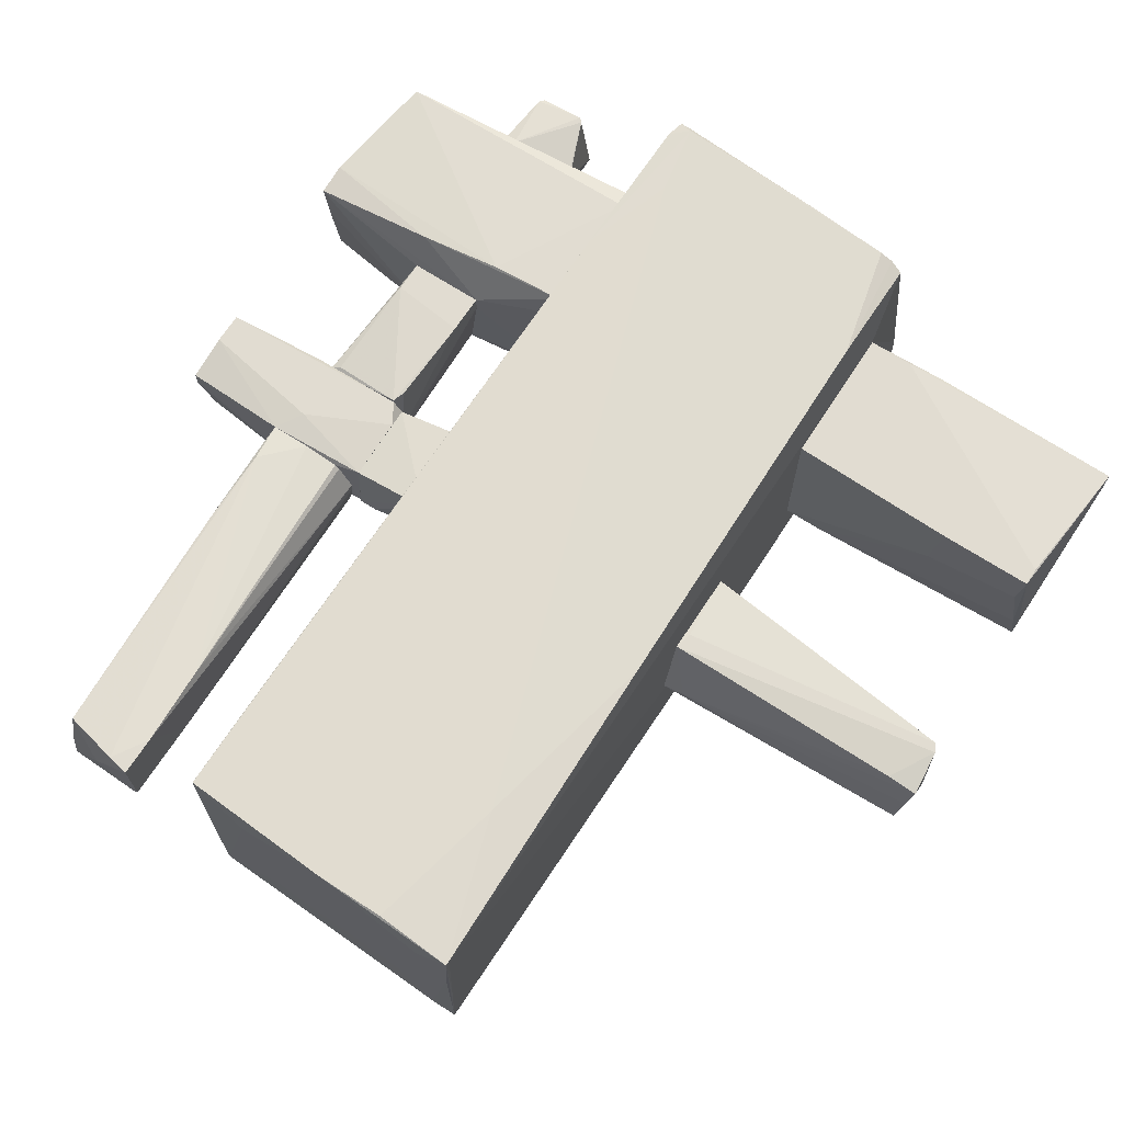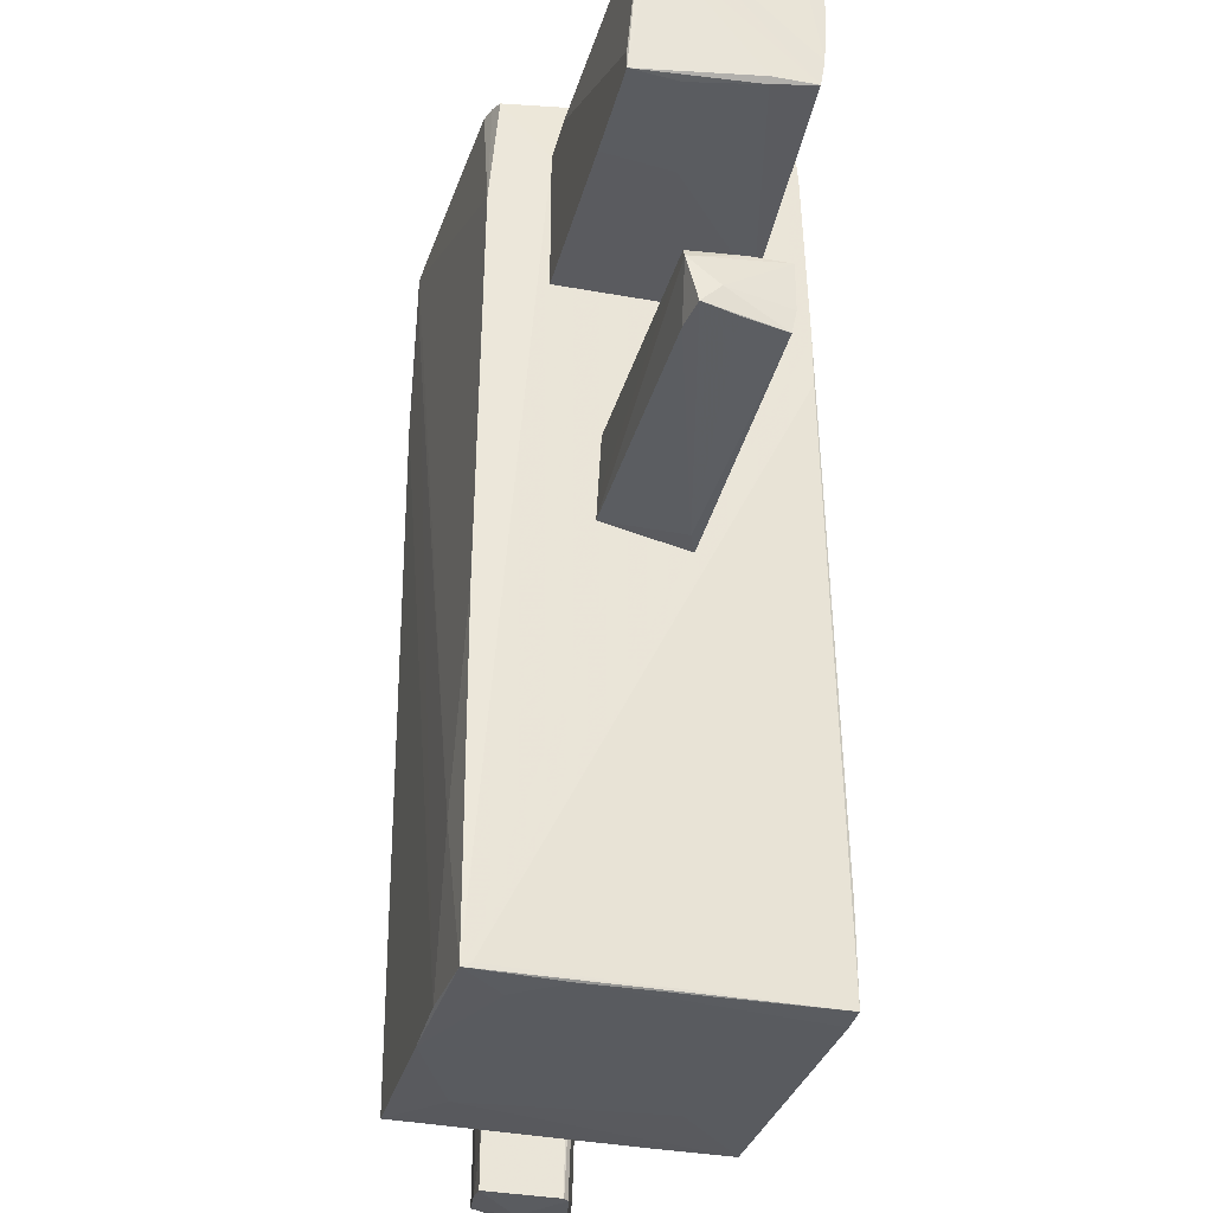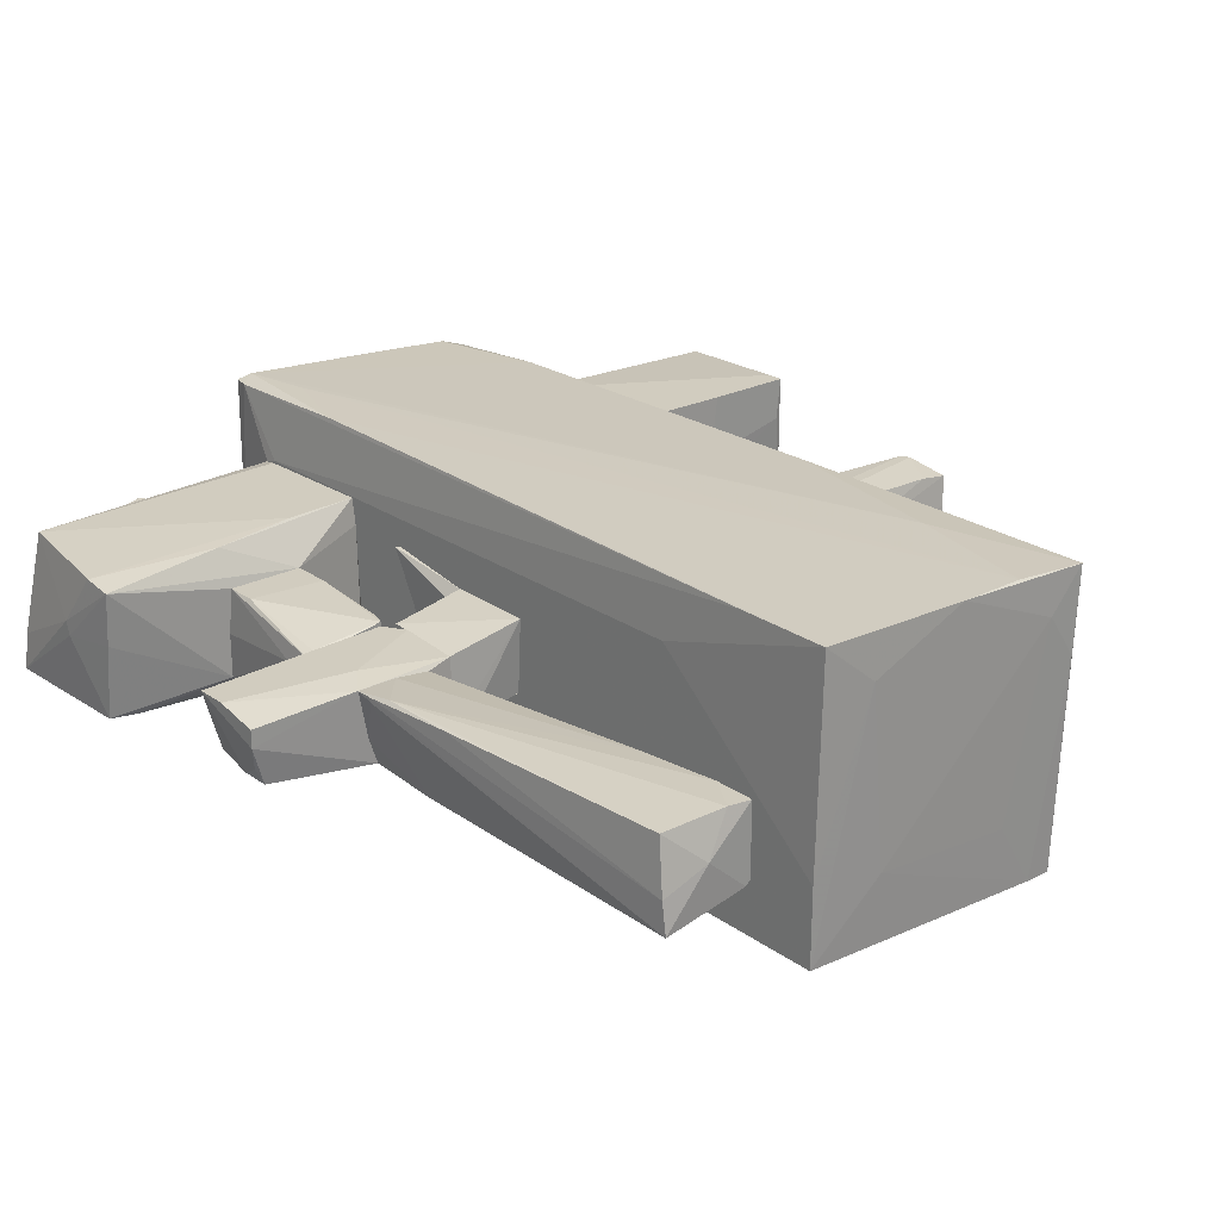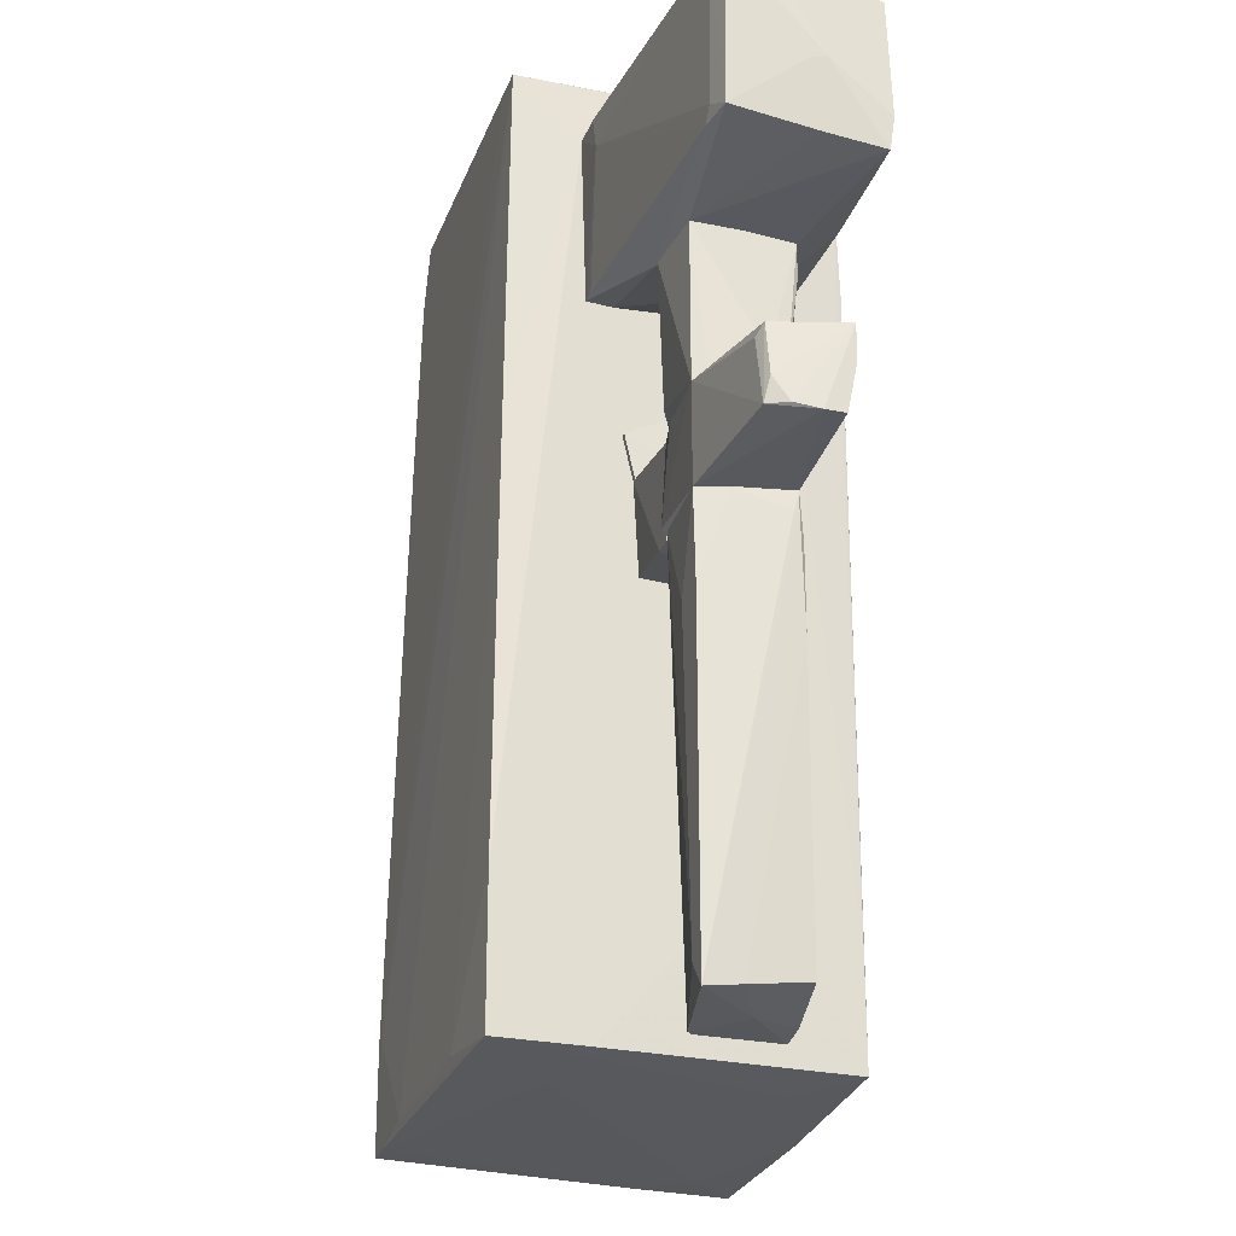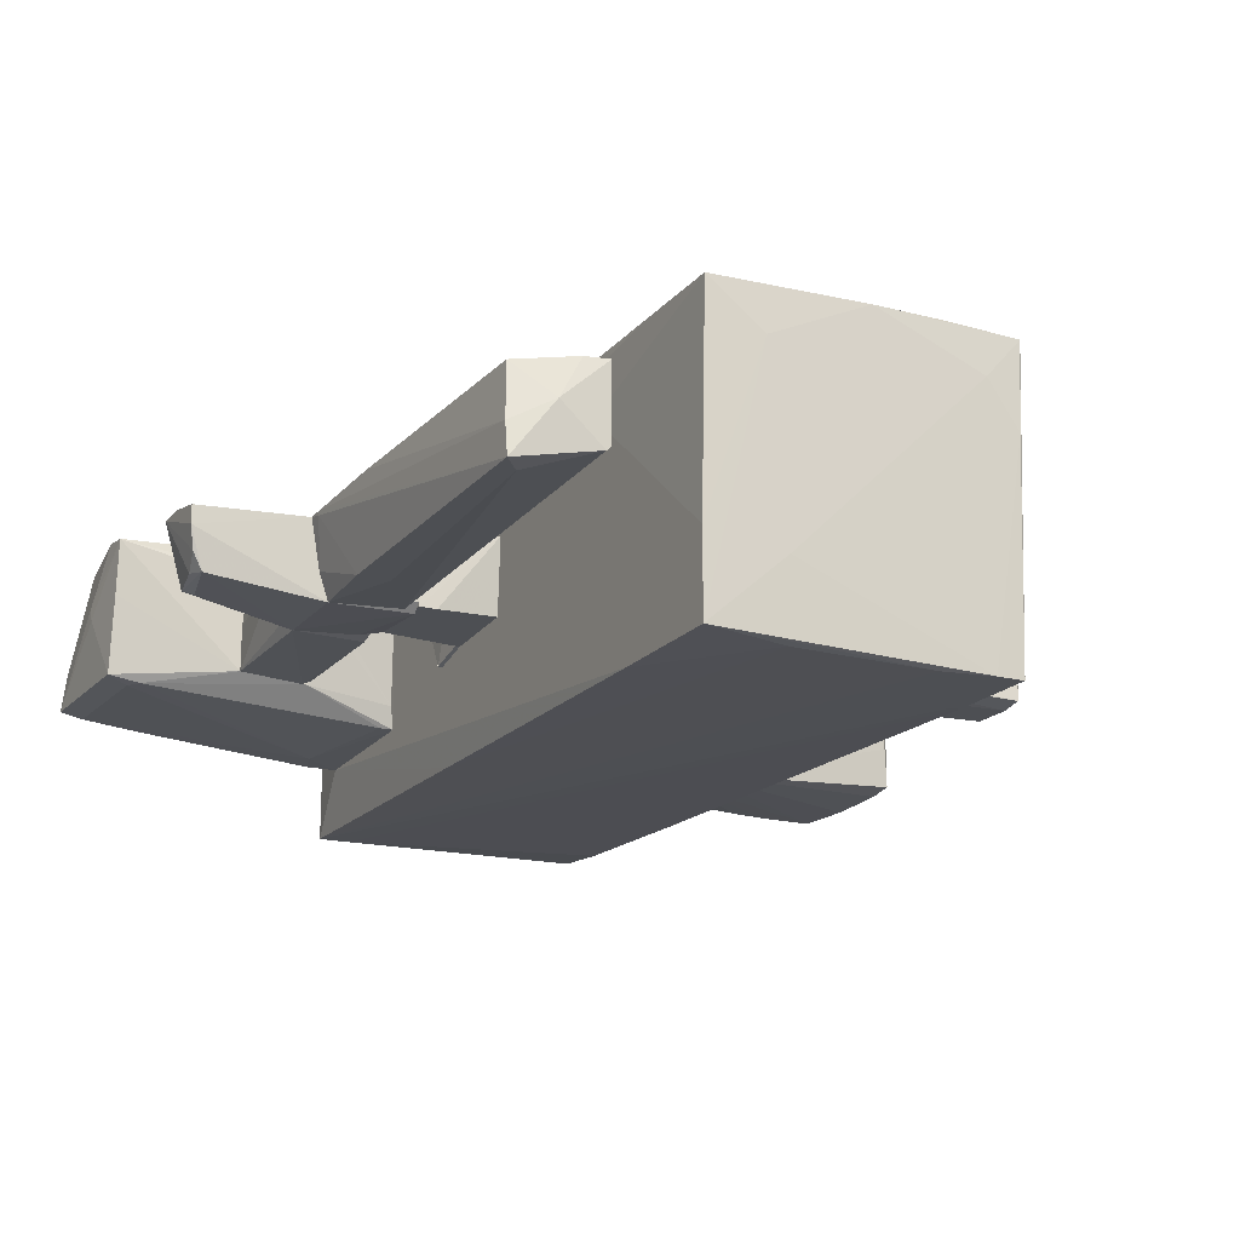
<metadata>
{"format":"obj","ext":"obj","renderer":"f3d","projection":"perspective","resolution":1024,"background":"white","views":[{"elev":69.0,"azim":32.9,"up":"+Z"},{"elev":-34.4,"azim":76.2,"up":"+Y"},{"elev":23.9,"azim":-40.6,"up":"+Z"},{"elev":-26.7,"azim":-107.9,"up":"+Y"},{"elev":-17.9,"azim":-26.9,"up":"+Z"}]}
</metadata>
<code>
o convex_0
v 0.717 -3.338 -0.6366
v -0.6743 2.733 1.071
v 0.4324 2.701 1.008
v -0.8006 2.733 -0.9845
v -0.8323 -3.275 1.039
v 1.255 2.795 -0.9529
v 1.255 -3.37 1.008
v -0.8639 -3.275 -1.048
v 1.192 -3.338 -1.111
v 1.192 2.638 0.9125
v -0.8639 2.29 0.5649
v -0.7691 2.765 1.039
v 1.255 2.195 0.5963
v 1.255 1.088 -1.016
v 0.9385 -2.357 1.039
v -0.8639 2.29 -0.5734
v 1.192 1.847 0.976
v 1.128 -2.674 -1.111
v -0.8639 -1.947 0.6281
v -0.2947 -3.212 -1.079
v -0.8006 1.563 1.071
v 0.2426 -3.338 1.039
v -0.4528 2.765 -0.9529
v 1.255 2.795 -0.6998
v -0.8639 -2.357 -1.048
v 0.6537 -3.275 -1.111
v 1.255 2.322 -0.9845
v 1.002 2.669 0.976
v 0.6222 2.797 -0.2571
v 1.255 0.7401 -1.016
v 1.002 -3.37 0.7229
v 0.717 -3.338 1.039
v -0.8006 2.638 1.039
v 1.223 -0.9976 1.008
v -0.8639 -3.275 -0.4784
v -0.4528 -3.307 0.7229
v -0.3265 -3.307 -0.5734
v 1.223 -3.338 -0.1307
v 0.6537 2.797 -0.9211
v -0.5793 2.733 -0.9845
v -0.8639 2.195 0.5963
v 1.255 2.764 -0.3519
v 1.002 -3.338 -1.111
v -0.8323 0.2977 -1.016
v -0.8323 -2.611 1.039
v 1.097 2.669 0.9444
v 1.192 -2.674 -1.111
v -0.8006 2.733 -0.09887
v -0.7058 2.765 1.039
v -0.5793 2.227 1.071
v 1.223 -3.37 0.4066
v 1.255 -3.338 0.9444
f 38 30 52
f 7 6 13
f 6 7 14
f 11 4 16
f 8 11 16
f 7 13 17
f 13 10 17
f 11 8 19
f 21 5 22
f 6 4 23
f 4 12 23
f 13 6 24
f 8 16 25
f 20 8 25
f 4 18 26
f 8 20 26
f 6 14 27
f 3 2 28
f 2 17 28
f 14 7 30
f 9 14 30
f 7 22 31
f 7 15 32
f 21 22 32
f 22 7 32
f 2 12 33
f 21 2 33
f 2 15 34
f 15 7 34
f 17 2 34
f 7 17 34
f 5 19 35
f 19 8 35
f 22 5 36
f 5 35 36
f 35 8 36
f 1 31 37
f 31 22 37
f 22 36 37
f 36 8 37
f 7 9 38
f 9 30 38
f 6 23 39
f 23 12 39
f 24 6 39
f 29 24 39
f 12 29 39
f 4 6 40
f 6 27 40
f 27 14 40
f 11 19 41
f 33 11 41
f 10 13 42
f 13 24 42
f 8 26 43
f 26 9 43
f 31 1 43
f 1 37 43
f 37 8 43
f 16 4 44
f 25 16 44
f 20 25 44
f 4 26 44
f 26 20 44
f 19 5 45
f 5 21 45
f 21 33 45
f 41 19 45
f 33 41 45
f 17 10 46
f 3 28 46
f 28 17 46
f 24 29 46
f 10 42 46
f 42 24 46
f 14 9 47
f 18 4 47
f 9 26 47
f 26 18 47
f 4 40 47
f 40 14 47
f 4 11 48
f 12 4 48
f 11 33 48
f 33 12 48
f 2 3 49
f 12 2 49
f 29 12 49
f 3 46 49
f 46 29 49
f 15 2 50
f 2 21 50
f 32 15 50
f 21 32 50
f 9 7 51
f 7 31 51
f 43 9 51
f 31 43 51
f 30 7 52
f 7 38 52
o convex_1
v 3.184 -0.524 0.02732
v 1.287 0.1083 0.2803
v 1.287 0.1083 0.2487
v 1.255 -0.6188 -0.2572
v 3.152 -0.0814 -0.2888
v 1.255 -0.4924 0.3119
v 3.152 -0.113 0.3119
v 1.255 -0.01812 -0.2572
v 3.152 -0.5556 -0.2572
v 3.216 -0.4924 0.2487
v 2.235 -0.3343 -0.2888
v 1.413 -0.6188 -0.1939
v 2.836 -0.04972 -0.2888
v 2.994 -0.4924 0.2803
v 3.152 -0.3975 -0.2888
v 3.152 -0.0814 -0.03584
v 1.255 0.01349 -0.1939
v 3.184 -0.1762 0.3119
v 1.255 0.1083 0.2803
v 1.287 -0.3659 0.3119
v 3.216 -0.3659 0.1222
v 2.931 -0.04972 -0.2255
f 68 57 74
f 56 58 60
f 53 61 62
f 56 60 63
f 58 56 64
f 61 53 64
f 56 61 64
f 53 62 64
f 63 60 65
f 57 63 65
f 58 64 66
f 64 62 66
f 61 56 67
f 56 63 67
f 63 57 67
f 54 59 68
f 60 58 69
f 55 65 69
f 65 60 69
f 59 58 70
f 58 66 70
f 66 62 70
f 57 68 70
f 68 59 70
f 54 55 71
f 59 54 71
f 55 69 71
f 69 58 71
f 58 59 72
f 59 71 72
f 71 58 72
f 62 61 73
f 61 67 73
f 67 57 73
f 57 70 73
f 70 62 73
f 55 54 74
f 65 55 74
f 57 65 74
f 54 68 74
o convex_2
v 3.215 2.069 0.4699
v 1.255 1.184 -0.5735
v 1.255 1.184 0.5966
v 1.255 2.196 0.5966
v 3.121 2.29 -0.5417
v 3.184 1.215 -0.4785
v 3.121 1.152 0.5965
v 1.255 2.196 -0.4785
v 3.215 2.227 0.5333
v 2.741 2.29 -0.5418
v 3.152 2.259 0.4384
v 3.152 1.848 -0.5417
v 2.393 1.152 0.1221
v 1.824 2.227 0.5649
v 1.54 1.184 -0.5735
v 1.255 1.342 -0.5735
v 3.152 1.184 -0.1939
v 3.184 1.405 -0.5102
v 1.571 2.196 0.5966
v 3.152 2.29 -0.1306
v 3.184 1.215 -0.1939
v 3.215 2.227 0.3751
v 2.456 2.259 -0.5418
v 3.121 1.279 0.5965
v 2.456 1.152 0.5966
v 3.089 1.152 0.2803
v 3.152 2.132 -0.4152
v 1.761 2.227 -0.51
f 97 90 102
f 76 77 78
f 76 78 82
f 81 75 83
f 82 78 84
f 77 76 87
f 84 78 88
f 83 85 88
f 79 86 89
f 87 76 89
f 76 82 90
f 84 79 90
f 89 76 90
f 79 89 90
f 89 80 91
f 89 86 92
f 80 89 92
f 78 77 93
f 88 78 93
f 83 88 93
f 79 84 94
f 85 83 94
f 84 88 94
f 88 85 94
f 80 75 95
f 75 81 95
f 91 80 95
f 81 91 95
f 75 80 96
f 83 75 96
f 80 92 96
f 79 94 96
f 94 83 96
f 84 90 97
f 81 83 98
f 83 93 98
f 98 93 99
f 77 87 99
f 87 81 99
f 93 77 99
f 81 98 99
f 81 87 100
f 87 89 100
f 91 81 100
f 89 91 100
f 86 79 101
f 92 86 101
f 79 96 101
f 96 92 101
f 82 84 102
f 90 82 102
f 84 97 102
o convex_3
v -1.497 -0.6189 -0.09908
v -2.161 -0.7455 0.1855
v -2.161 -0.7455 0.2171
v -1.465 -3.37 -0.1623
v -1.465 -3.37 0.3436
v -2.066 -3.339 -0.3205
v -2.034 -0.6189 -0.3205
v -2.034 -3.244 0.2804
v -1.623 -0.6189 0.1855
v -1.528 -0.6189 -0.2888
v -2.129 -0.9036 0.2487
v -1.939 -3.18 -0.3205
v -1.465 -3.086 0.3436
v -2.161 -0.6189 0.2171
v -2.066 -1.188 -0.3205
v -1.497 -3.37 -0.194
v -1.623 -3.339 0.3436
v -1.497 -0.6189 -0.03583
v -2.066 -3.307 -0.09908
v -1.876 -0.6189 0.2171
v -1.465 -2.801 -0.1623
v -1.844 -1.188 -0.3205
v -1.781 -3.37 0.05895
v -1.497 -2.516 0.312
v -2.097 -0.6189 -0.1307
v -1.592 -0.6189 0.1539
v -2.129 -1.441 0.2487
f 121 110 129
f 105 104 108
f 103 109 111
f 109 103 112
f 108 109 114
f 107 106 115
f 104 105 116
f 111 109 116
f 105 113 116
f 108 104 117
f 109 108 117
f 106 107 118
f 112 106 118
f 108 114 118
f 114 112 118
f 113 110 119
f 107 115 119
f 115 113 119
f 103 111 120
f 105 108 121
f 111 116 122
f 116 113 122
f 112 103 123
f 106 112 123
f 115 106 123
f 103 120 123
f 120 115 123
f 109 112 124
f 114 109 124
f 112 114 124
f 118 107 125
f 108 118 125
f 107 119 125
f 119 110 125
f 121 108 125
f 110 121 125
f 113 115 126
f 115 120 126
f 111 122 126
f 122 113 126
f 104 116 127
f 116 109 127
f 117 104 127
f 109 117 127
f 120 111 128
f 111 126 128
f 126 120 128
f 113 105 129
f 110 113 129
f 105 121 129
o convex_4
v -2.92 1.563 0.05887
v -0.8641 2.291 0.5649
v -0.8641 2.291 -0.5735
v -0.8957 1.152 -0.3836
v -2.92 2.227 -0.4152
v -0.8641 1.247 0.5966
v -2.761 2.164 0.5649
v -2.888 1.089 0.5017
v -2.888 1.184 -0.4152
v -1.465 1.026 0.1853
v -0.8641 1.184 -0.5418
v -2.034 1.026 -0.3204
v -2.066 2.291 0.2803
v -1.149 2.069 -0.5735
v -2.888 1.31 0.5333
v -2.73 1.279 -0.4468
v -1.465 1.026 0.3119
v -0.8957 2.164 0.5966
v -1.402 1.216 0.5965
v -2.35 2.259 -0.4785
v -1.56 1.026 -0.352
v -2.888 2.227 -0.1622
v -2.003 1.026 0.3119
v -2.003 2.291 -0.2255
v -2.667 1.184 -0.4468
v -2.003 1.152 0.5649
v -0.8641 1.216 0.4067
v -0.9591 1.184 -0.5418
v -2.761 2.227 -0.4468
v -1.086 2.291 -0.5735
v -2.92 1.595 0.1538
v -2.888 1.121 0.1222
f 138 141 161
f 132 131 135
f 130 134 138
f 132 135 140
f 131 132 142
f 136 131 142
f 132 140 143
f 139 133 146
f 141 139 146
f 135 131 147
f 131 136 147
f 147 136 148
f 136 144 148
f 135 147 148
f 133 139 150
f 140 133 150
f 139 141 150
f 142 134 151
f 136 142 151
f 137 141 152
f 146 137 152
f 141 146 152
f 142 132 153
f 134 142 153
f 149 134 153
f 141 138 154
f 138 145 154
f 145 143 154
f 150 141 154
f 144 137 155
f 146 135 155
f 137 146 155
f 148 144 155
f 135 148 155
f 140 135 156
f 133 140 156
f 146 133 156
f 135 146 156
f 143 140 157
f 140 150 157
f 154 143 157
f 150 154 157
f 138 134 158
f 145 138 158
f 143 145 158
f 134 149 158
f 149 143 158
f 132 143 159
f 143 149 159
f 153 132 159
f 149 153 159
f 134 130 160
f 130 137 160
f 144 136 160
f 137 144 160
f 151 134 160
f 136 151 160
f 137 130 161
f 130 138 161
f 141 137 161
o convex_5
v -2.034 2.417 -0.2889
v -1.465 2.322 0.2486
v -1.465 2.291 0.2486
v -2.066 2.291 0.2803
v -2.002 2.797 0.2486
v -1.56 2.765 -0.194
v -1.56 2.291 -0.2256
v -1.655 2.765 0.3436
v -2.066 2.638 -0.3521
v -2.002 2.291 -0.2256
v -2.066 2.702 -0.194
v -1.971 2.322 0.312
v -1.718 2.765 -0.2256
v -2.034 2.765 0.2486
v -1.623 2.733 0.3436
f 169 173 176
f 163 164 168
f 164 165 168
f 167 163 168
f 167 166 169
f 162 165 170
f 168 162 170
f 167 168 170
f 165 162 171
f 168 165 171
f 162 168 171
f 170 165 172
f 165 164 173
f 166 167 174
f 167 170 174
f 172 166 174
f 170 172 174
f 169 166 175
f 172 165 175
f 166 172 175
f 165 173 175
f 173 169 175
f 164 163 176
f 163 167 176
f 167 169 176
f 173 164 176
o convex_6
v -2.888 -0.5556 -0.09912
v -1.433 0.01358 0.1222
v -1.433 0.01358 0.02737
v -1.433 -0.6189 -0.2256
v -1.433 -0.5873 0.2171
v -2.92 -0.0497 0.2487
v -2.034 0.01358 -0.3205
v -2.92 -0.5873 0.1854
v -2.793 -0.0497 -0.194
v -2.034 -0.6189 -0.3205
v -1.433 -0.01806 -0.2572
v -1.528 0.01358 0.2487
v -2.825 -0.5556 -0.2256
v -2.161 -0.6189 0.2171
v -1.433 -0.5556 -0.2889
v -2.034 -0.4291 0.2487
v -2.224 0.01358 0.2171
v -2.92 -0.2712 0.2487
v -1.433 -0.1445 0.2487
v -1.592 0.01358 -0.2889
v -2.92 -0.5873 0.05896
v -1.623 -0.6189 0.1854
v -2.73 -0.113 -0.2256
v -2.856 -0.3975 -0.194
f 185 189 200
f 179 178 180
f 180 178 181
f 178 179 183
f 179 180 187
f 178 183 188
f 183 186 189
f 186 180 190
f 186 183 191
f 180 186 191
f 187 180 191
f 188 182 192
f 190 181 192
f 185 182 193
f 183 185 193
f 182 188 193
f 188 183 193
f 182 184 194
f 184 190 194
f 192 182 194
f 190 192 194
f 181 178 195
f 178 188 195
f 192 181 195
f 188 192 195
f 183 179 196
f 179 187 196
f 191 183 196
f 187 191 196
f 182 177 197
f 184 182 197
f 177 189 197
f 189 186 197
f 190 184 197
f 186 190 197
f 180 181 198
f 190 180 198
f 181 190 198
f 185 183 199
f 189 185 199
f 183 189 199
f 177 182 200
f 182 185 200
f 189 177 200
o convex_7
v -2.066 0.01368 -0.2256
v -1.465 1.025 0.312
v -1.465 1.025 0.1855
v -2.034 1.025 -0.004266
v -1.592 1.025 -0.3521
v -1.528 0.01368 0.2803
v -1.497 0.01368 -0.2572
v -2.097 0.01368 0.1855
v -2.002 1.025 0.312
v -2.034 1.025 -0.3205
v -2.034 0.01368 -0.3205
v -1.528 1.025 -0.3205
v -2.002 0.8041 0.312
v -1.497 0.1403 -0.2889
v -1.465 0.7408 0.312
v -2.097 0.235 0.09058
v -1.497 0.1086 0.2803
v -2.034 0.04537 0.2171
f 213 208 218
f 202 203 204
f 204 203 205
f 206 201 207
f 201 206 208
f 202 204 209
f 204 205 210
f 207 201 211
f 201 210 211
f 210 205 211
f 205 203 212
f 209 208 213
f 202 209 213
f 203 207 214
f 207 211 214
f 211 205 214
f 212 203 214
f 205 212 214
f 203 202 215
f 207 203 215
f 202 213 215
f 213 206 215
f 201 208 216
f 208 209 216
f 209 204 216
f 210 201 216
f 204 210 216
f 206 207 217
f 215 206 217
f 207 215 217
f 208 206 218
f 206 213 218
o convex_8
v -1.433 -0.01811 0.2487
v -1.433 -0.6189 -0.2572
v -1.307 -0.6189 -0.2572
v -0.8958 0.04507 -0.2572
v -0.8641 -0.5872 0.3119
v -0.8641 0.04507 0.3119
v -1.433 -0.01811 -0.2572
v -0.8641 -0.5556 -0.2256
v -1.433 -0.5872 0.2171
v -1.433 0.01348 0.1538
v -0.8641 0.04507 -0.2572
f 224 226 229
f 221 220 222
f 220 221 223
f 219 223 224
f 220 219 225
f 222 220 225
f 223 221 226
f 224 223 226
f 219 220 227
f 223 219 227
f 220 223 227
f 219 224 228
f 224 222 228
f 225 219 228
f 222 225 228
f 221 222 229
f 222 224 229
f 226 221 229
o convex_9
v -0.8641 0.7093 0.4068
v -0.8957 0.0452 -0.2571
v -0.8641 0.0452 -0.2571
v -0.8641 0.0452 0.3119
v -0.9273 0.0452 0.217
v -0.8957 0.3299 -0.3204
v -0.8957 0.7093 0.4068
v -0.8641 0.3299 -0.3204
f 232 235 237
f 231 232 233
f 232 230 233
f 231 233 234
f 231 234 235
f 232 231 235
f 233 230 236
f 234 233 236
f 235 234 236
f 230 235 236
f 230 232 237
f 235 230 237

</code>
